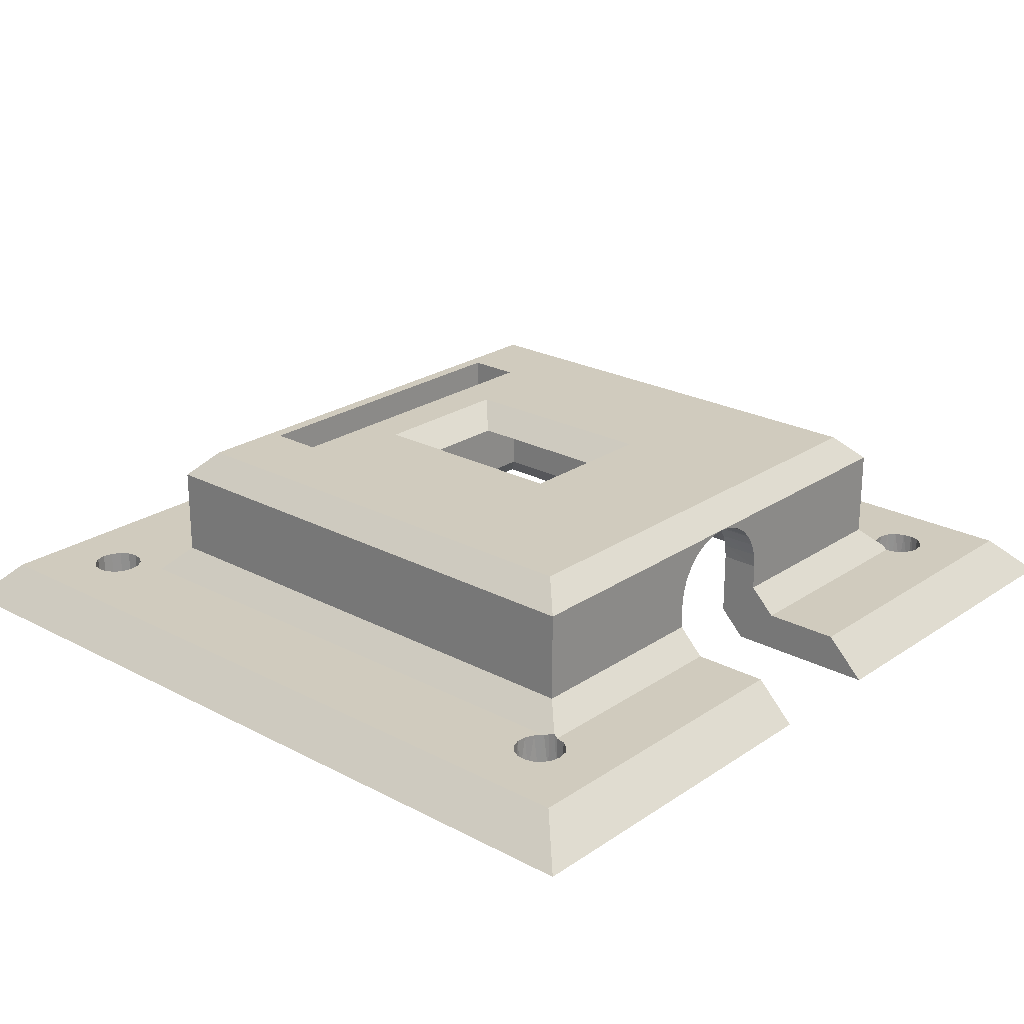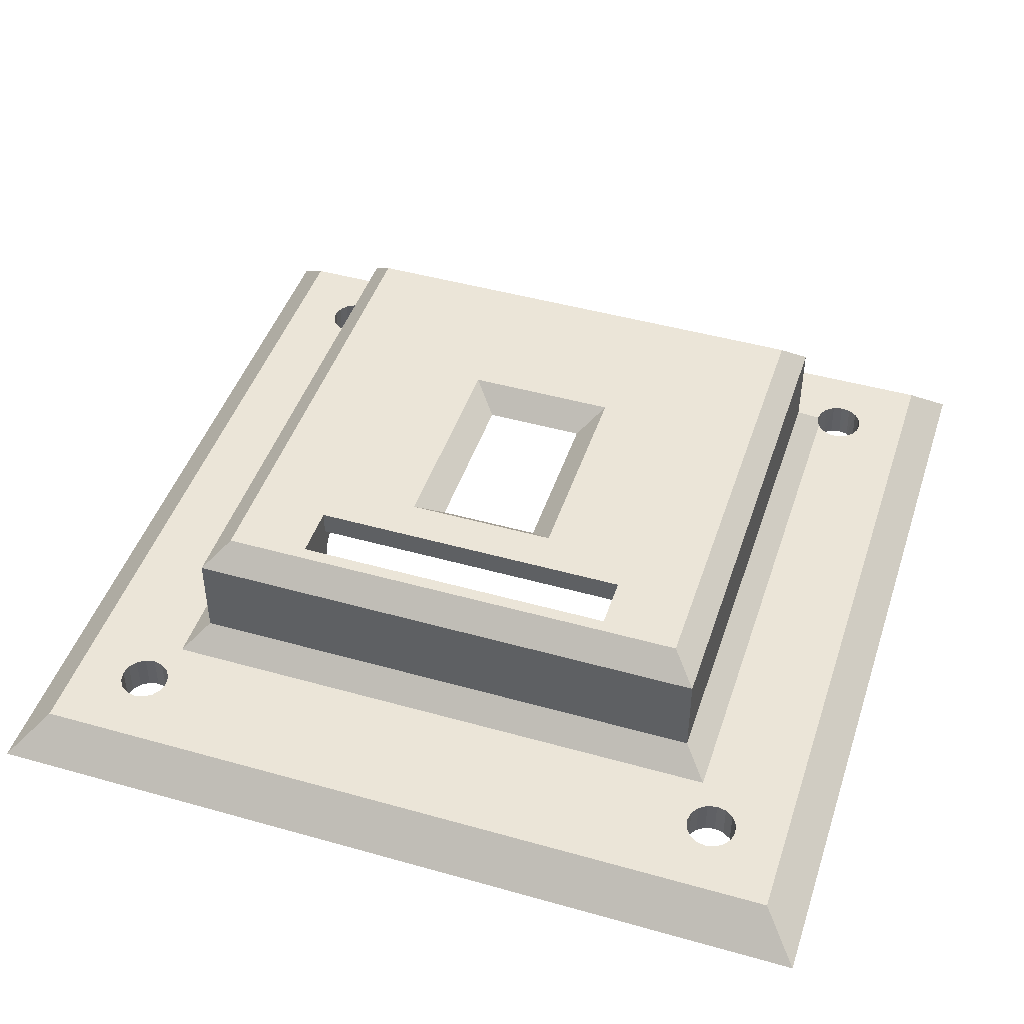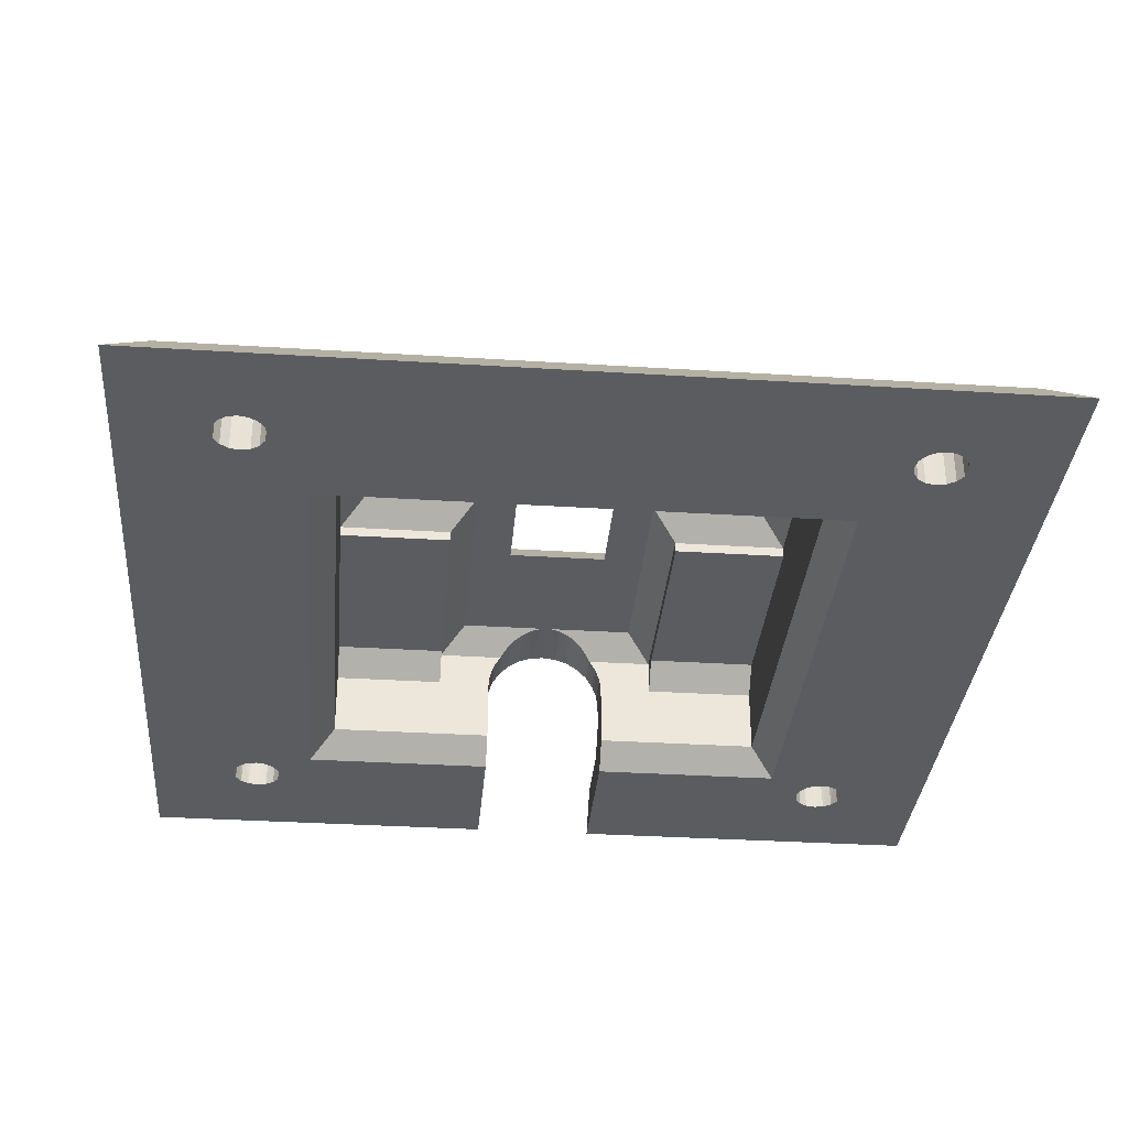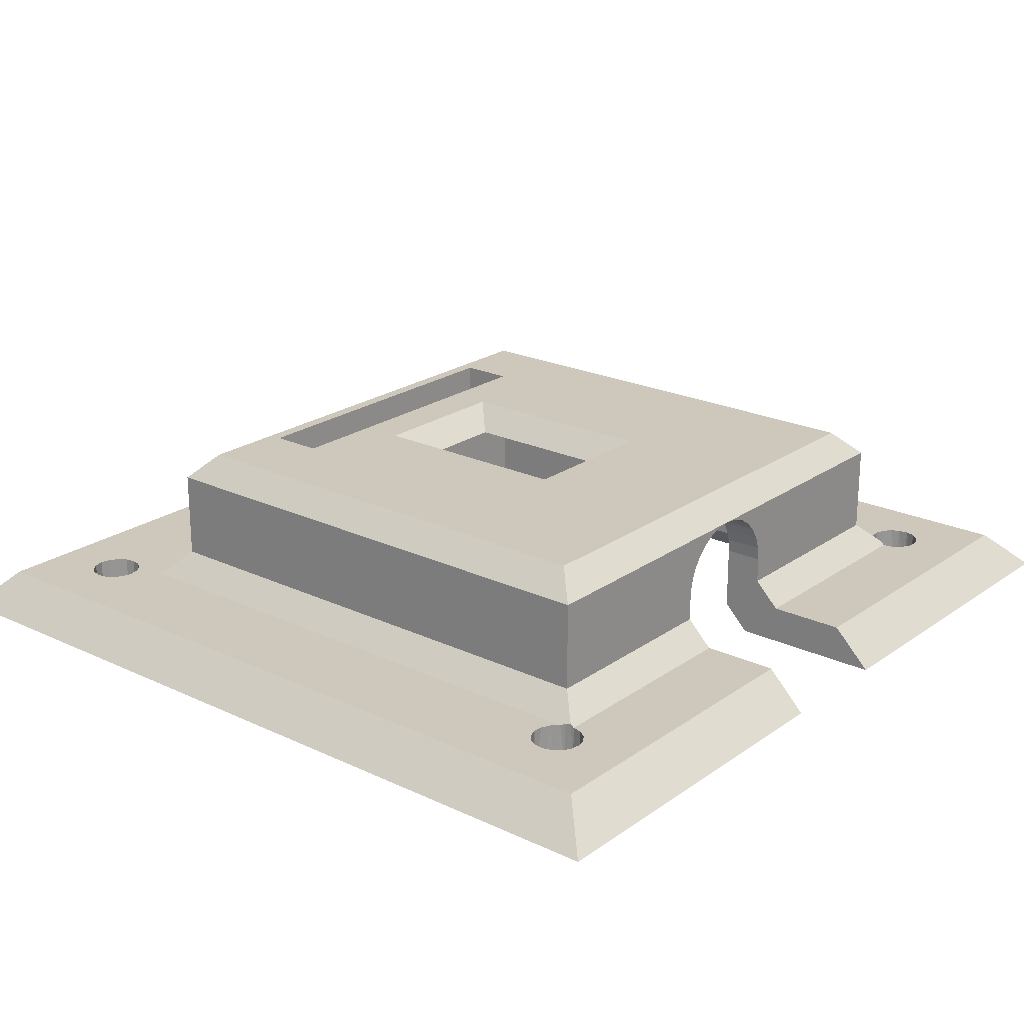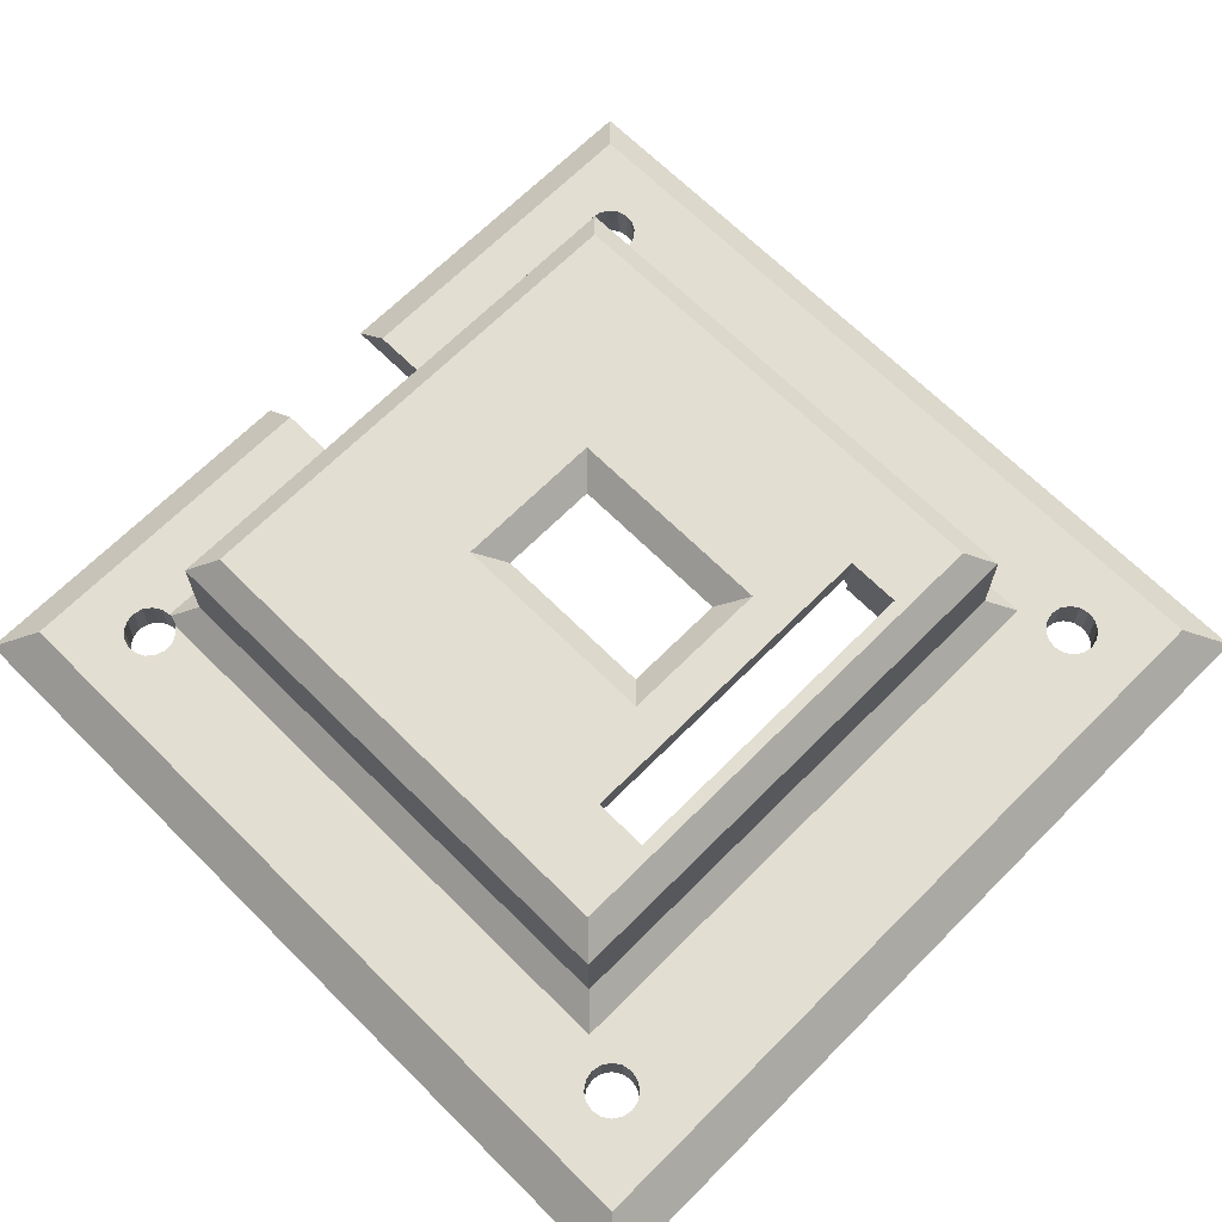
<metadata>
{"format":"obj","ext":"obj","renderer":"f3d","projection":"perspective","resolution":1024,"background":"white","views":[{"elev":23.5,"azim":-48.4,"up":"+Z"},{"elev":45.6,"azim":-162.0,"up":"+Z"},{"elev":-33.7,"azim":175.1,"up":"+Z"},{"elev":22.0,"azim":-50.5,"up":"+Z"},{"elev":67.5,"azim":134.9,"up":"+Z"}]}
</metadata>
<code>
v -9.65 8.5 7
v 9.65 8.5 7
v -10.65 9.5 6
v 10.65 9.5 6
v 9.65 -10.5 7
v 10.65 -11.5 6
v 5.017e-16 -11.5 6
v -9.65 -10.5 7
v -10.65 -11.5 6
v -10.65 -11.5 2.5
v -10.65 9.5 2.5
v -0.5563 -11.5 5.937
v -1.085 -11.5 5.752
v -1.559 -11.5 5.455
v -1.955 -11.5 5.059
v -2.252 -11.5 4.585
v -2.437 -11.5 4.056
v -2.5 -11.5 3.5
v -2.5 -11.5 2.5
v 10.65 9.5 2.5
v 3 -4.25 7
v 6.5 5.9 7
v 3 4.25 7
v -3 -4.25 7
v -6.5 5.9 7
v -6.5 8 7
v 6.5 8 7
v -3 4.25 7
v 2 3.25 6
v 3.65 0.7 6
v 2 -3.25 6
v 6.5 4.9 6
v 6.5 5.9 6
v -2 3.25 6
v -6.5 5.9 6
v -6.5 4.9 6
v -3.65 0.7 6
v -8.15 0.7 6
v -8.15 4.9 6
v -2 -3.25 6
v -3.65 -9 6
v 5.017e-16 -9 6
v 3.65 -9 6
v 8.15 4.9 6
v 8.15 0.7 6
v 2.273 -10 4.54
v 2.252 -11.5 4.585
v 2 -10 5
v 2.437 -11.5 4.056
v 2.443 -10 4.032
v 2.5 -11.5 3.5
v 2.5 -10 3.5
v 1.955 -11.5 5.059
v 1.813 -9.779 5.221
v 1.559 -11.5 5.455
v 1.602 -9.581 5.419
v 1.369 -9.408 5.592
v 1.085 -11.5 5.752
v 1.118 -9.264 5.736
v 0.8519 -9.15 5.85
v 0.5563 -11.5 5.937
v 0.5744 -9.067 5.933
v 0.2891 -9.017 5.983
v -0.2891 -9.017 5.983
v -0.5744 -9.067 5.933
v -0.8519 -9.15 5.85
v -1.118 -9.264 5.736
v -1.369 -9.408 5.592
v -1.602 -9.581 5.419
v -1.813 -9.779 5.221
v -2 -10 5
v -2.273 -10 4.54
v -2.443 -10 4.032
v -2.5 -10 3.5
v 2.5 -11.5 2.5
v 2.5 -10 1
v 2.5 -12.5 1.5
v 2.5 -11 0
v 2.5 -17 0
v 2.5 -15.5 1.5
v -9.15 -9 4.6
v -4.65 -9 4.6
v -9.15 -10 3.6
v -4.65 -10 3.6
v -4.65 -0.3 4.6
v -9.15 -0.3 4.6
v 9.15 -10 3.6
v 4.65 -10 3.6
v 9.15 -9 4.6
v 4.65 -9 4.6
v 9.15 -0.3 4.6
v 4.65 -0.3 4.6
v 9.15 -0.3 5
v 4.65 -0.3 5
v 4.65 -10 5
v 9.15 5.9 5
v 6.5 5.9 5
v 9.15 -10 1
v 9.15 8 1
v 9.15 5.9 4.6
v 9.15 8 4.6
v 6.5 5.9 4.6
v -4.65 -10 5
v -4.65 -0.3 5
v -9.15 5.9 5
v -6.5 5.9 5
v -9.15 -0.3 5
v -6.5 5.9 4.6
v -9.15 5.9 4.6
v -9.15 8 1
v -9.15 8 4.6
v -9.15 -10 1
v -2.5 -10 1
v 10.15 -11 0
v -2.5 -11 0
v -10.15 -11 0
v -10.15 9 0
v 10.15 9 0
v 11.58 -12.88 0
v 11.79 -13.21 0
v 12.12 -13.42 0
v 17 -17 0
v 12.5 -13.5 0
v 12.88 -13.42 0
v 13.21 -13.21 0
v 13.42 -12.88 0
v 13.5 -12.5 0
v 13.42 -12.12 0
v 13.42 12.12 0
v 17 17 0
v 13.5 12.5 0
v 13.42 12.88 0
v 13.21 13.21 0
v 12.88 13.42 0
v 12.5 13.5 0
v 12.12 13.42 0
v -12.12 13.42 0
v -17 17 0
v -12.5 13.5 0
v -12.88 13.42 0
v -13.21 13.21 0
v -13.42 12.88 0
v -13.5 12.5 0
v -13.42 12.12 0
v -17 -17 0
v -13.42 -12.12 0
v -13.5 -12.5 0
v -13.42 -12.88 0
v -13.21 -13.21 0
v -12.88 -13.42 0
v -12.5 -13.5 0
v -12.12 -13.42 0
v -2.5 -17 0
v -11.79 -13.21 0
v -11.58 -12.88 0
v -11.5 -12.5 0
v -11.58 -12.12 0
v -11.79 -11.79 0
v -12.12 -11.58 0
v -12.5 -11.5 0
v -12.88 -11.58 0
v -13.21 -11.79 0
v -13.21 11.79 0
v 12.5 -11.5 0
v 12.88 -11.58 0
v 13.21 -11.79 0
v 13.21 11.79 0
v 12.88 11.58 0
v 12.5 11.5 0
v 12.12 11.58 0
v 11.79 11.79 0
v 11.58 12.12 0
v 11.5 12.5 0
v -11.5 12.5 0
v 11.58 12.88 0
v -11.58 12.88 0
v 11.79 13.21 0
v -11.79 13.21 0
v -12.88 11.58 0
v -12.5 11.5 0
v -12.12 11.58 0
v -11.79 11.79 0
v -11.58 12.12 0
v 12.12 -11.58 0
v 11.79 -11.79 0
v 11.58 -12.12 0
v 11.5 -12.5 0
v -2.5 -12.5 1.5
v -2.5 -15.5 1.5
v -11.5 -12.5 1.5
v -11.51 -12.36 1.64
v -11.65 -11.97 1.5
v -11.56 -12.16 1.59
v -11.65 10.5 1.5
v 11.65 10.5 1.5
v 11.56 -12.16 1.59
v 11.51 -12.36 1.64
v 11.65 -11.97 1.5
v 10.65 -11.5 2.5
v 11.5 -12.5 1.5
v -11.58 12.12 1.5
v -11.5 12.5 1.5
v -11.79 11.79 1.5
v -12.12 11.58 1.5
v -12.5 11.5 1.5
v -12.88 11.58 1.5
v -13.21 11.79 1.5
v -12.99 -11.63 1.5
v -13.28 -11.87 1.5
v -12.63 -11.51 1.5
v -12.25 -11.53 1.5
v -11.91 -11.69 1.5
v -13.42 12.12 1.5
v -13.46 -12.21 1.5
v -15.5 15.5 1.5
v -15.5 -15.5 1.5
v -13.5 -12.59 1.5
v -13.39 -12.95 1.5
v -13.16 -13.25 1.5
v -12.83 -13.44 1.5
v -12.46 -13.5 1.5
v -12.09 -13.41 1.5
v -11.78 -13.19 1.5
v -11.57 -12.87 1.5
v -13.5 12.5 1.5
v -13.42 12.88 1.5
v -13.21 13.21 1.5
v -12.88 13.42 1.5
v -12.5 13.5 1.5
v -12.12 13.42 1.5
v 12.12 13.42 1.5
v 11.79 13.21 1.5
v -11.79 13.21 1.5
v 11.58 12.88 1.5
v -11.58 12.88 1.5
v 11.5 12.5 1.5
v 11.58 12.12 1.5
v 11.79 11.79 1.5
v 12.12 11.58 1.5
v 12.5 11.5 1.5
v 12.88 11.58 1.5
v 13.21 11.79 1.5
v 12.99 -11.63 1.5
v 12.63 -11.51 1.5
v 12.25 -11.53 1.5
v 11.91 -11.69 1.5
v 13.42 12.88 1.5
v 13.5 12.5 1.5
v 15.5 15.5 1.5
v 13.21 13.21 1.5
v 12.88 13.42 1.5
v 13.28 -11.87 1.5
v 13.42 12.12 1.5
v 12.5 13.5 1.5
v 13.46 -12.21 1.5
v 15.5 -15.5 1.5
v 13.5 -12.59 1.5
v 13.39 -12.95 1.5
v 13.16 -13.25 1.5
v 12.83 -13.44 1.5
v 12.46 -13.5 1.5
v 12.09 -13.41 1.5
v 11.78 -13.19 1.5
v 11.57 -12.87 1.5
v -6.5 8 4.6
v 6.5 8 4.6
g obj_53304062
f 1 2 3
f 3 2 4
f 5 6 2
f 2 6 4
f 6 5 7
f 7 5 8
f 9 7 8
f 3 9 1
f 1 9 8
f 9 3 10
f 10 3 11
f 7 9 12
f 12 9 13
f 13 9 14
f 14 9 15
f 15 9 16
f 16 9 17
f 17 9 10
f 18 10 19
f 18 17 10
f 3 4 11
f 11 4 20
f 21 22 23
f 21 5 22
f 21 24 5
f 5 24 8
f 8 24 25
f 1 25 26
f 27 1 26
f 27 2 1
f 27 22 2
f 2 22 5
f 24 28 25
f 25 28 23
f 22 25 23
f 8 25 1
f 29 30 31
f 29 32 30
f 29 33 32
f 29 34 33
f 33 34 35
f 35 34 36
f 36 34 37
f 38 36 37
f 38 39 36
f 34 40 37
f 37 40 41
f 41 40 42
f 42 40 31
f 43 31 30
f 43 42 31
f 44 45 32
f 32 45 30
f 46 47 48
f 46 49 47
f 46 50 49
f 49 50 51
f 51 50 52
f 47 53 48
f 48 53 54
f 54 53 55
f 56 55 57
f 56 54 55
f 55 58 57
f 57 58 59
f 59 58 60
f 60 58 61
f 62 61 63
f 62 60 61
f 61 7 63
f 63 7 42
f 42 7 64
f 64 7 12
f 65 12 66
f 65 64 12
f 12 13 66
f 66 13 67
f 67 13 68
f 68 13 14
f 69 14 70
f 69 68 14
f 14 15 70
f 70 15 71
f 71 15 16
f 72 16 17
f 73 17 18
f 74 73 18
f 71 16 72
f 72 17 73
f 51 52 75
f 75 52 76
f 77 76 78
f 79 77 78
f 79 80 77
f 75 76 77
f 81 82 83
f 83 82 84
f 82 81 85
f 85 81 86
f 87 88 89
f 89 88 90
f 89 90 91
f 91 90 92
f 93 94 45
f 45 94 30
f 48 54 95
f 95 54 56
f 43 56 57
f 59 43 57
f 59 60 43
f 43 60 62
f 63 43 62
f 63 42 43
f 95 56 43
f 95 43 94
f 94 43 30
f 96 93 44
f 44 93 45
f 32 97 44
f 44 97 96
f 87 98 88
f 88 98 76
f 52 88 76
f 52 50 88
f 88 50 95
f 95 50 46
f 48 95 46
f 88 95 90
f 90 95 94
f 92 90 94
f 94 93 92
f 92 93 91
f 89 91 87
f 87 91 99
f 98 87 99
f 99 91 100
f 101 99 100
f 96 100 93
f 93 100 91
f 96 97 100
f 100 97 102
f 103 104 41
f 41 104 37
f 105 106 39
f 39 106 36
f 38 107 39
f 39 107 105
f 107 38 104
f 104 38 37
f 42 64 41
f 41 64 65
f 66 41 65
f 66 67 41
f 41 67 68
f 69 41 68
f 69 103 41
f 69 70 103
f 103 70 71
f 106 105 108
f 108 105 109
f 81 83 86
f 86 83 110
f 109 110 111
f 109 86 110
f 109 105 86
f 86 105 107
f 83 112 110
f 107 104 86
f 86 104 85
f 85 104 82
f 82 104 103
f 84 82 103
f 103 73 84
f 103 72 73
f 103 71 72
f 73 74 84
f 84 74 113
f 112 84 113
f 112 83 84
f 114 78 98
f 98 78 76
f 113 115 112
f 112 115 116
f 112 116 110
f 110 116 117
f 99 110 118
f 118 110 117
f 98 99 114
f 114 99 118
f 78 114 79
f 79 114 119
f 120 79 119
f 120 121 79
f 79 121 122
f 122 121 123
f 124 122 123
f 124 125 122
f 122 125 126
f 127 122 126
f 127 128 122
f 122 128 129
f 130 129 131
f 132 130 131
f 132 133 130
f 130 133 134
f 135 130 134
f 135 136 130
f 130 136 137
f 138 137 139
f 140 138 139
f 140 141 138
f 138 141 142
f 143 138 142
f 143 144 138
f 138 144 145
f 145 144 146
f 147 145 146
f 147 148 145
f 145 148 149
f 150 145 149
f 150 151 145
f 145 151 152
f 153 152 154
f 155 153 154
f 155 116 153
f 155 156 116
f 116 156 157
f 158 116 157
f 158 159 116
f 116 159 160
f 117 160 161
f 162 117 161
f 162 163 117
f 162 144 163
f 162 146 144
f 118 164 114
f 118 165 164
f 118 166 165
f 118 167 166
f 118 168 167
f 118 169 168
f 118 170 169
f 118 171 170
f 118 172 171
f 118 173 172
f 118 117 173
f 173 117 174
f 175 174 176
f 177 176 178
f 136 178 137
f 136 177 178
f 117 116 160
f 116 115 153
f 153 145 152
f 138 130 137
f 130 122 129
f 173 174 175
f 175 176 177
f 163 179 117
f 117 179 180
f 181 117 180
f 181 182 117
f 117 182 183
f 174 117 183
f 167 129 166
f 166 129 128
f 164 184 114
f 114 184 185
f 186 114 185
f 186 187 114
f 114 187 119
f 18 19 74
f 74 19 113
f 113 19 188
f 115 188 153
f 115 113 188
f 188 189 153
f 23 29 21
f 21 29 31
f 34 29 28
f 28 29 23
f 24 21 40
f 40 21 31
f 28 24 34
f 34 24 40
f 190 188 191
f 191 188 10
f 10 188 19
f 192 193 194
f 194 193 191
f 11 191 10
f 11 194 191
f 195 194 20
f 20 194 11
f 196 195 197
f 196 198 195
f 195 20 197
f 197 20 199
f 200 197 77
f 77 197 199
f 75 77 199
f 201 194 202
f 201 203 194
f 194 203 204
f 205 194 204
f 205 206 194
f 194 206 207
f 208 207 209
f 208 194 207
f 208 210 194
f 194 210 211
f 212 194 211
f 212 192 194
f 207 213 209
f 209 213 214
f 214 213 215
f 216 214 215
f 216 217 214
f 216 218 217
f 216 219 218
f 216 220 219
f 216 221 220
f 216 222 221
f 216 189 222
f 222 189 223
f 223 189 224
f 224 189 188
f 190 224 188
f 213 225 215
f 215 225 226
f 227 215 226
f 227 228 215
f 215 228 229
f 230 215 229
f 230 231 215
f 230 232 231
f 230 233 232
f 232 233 234
f 234 233 235
f 236 235 202
f 195 202 194
f 195 236 202
f 195 237 236
f 195 238 237
f 195 239 238
f 195 240 239
f 195 241 240
f 195 242 241
f 195 243 242
f 195 244 243
f 195 245 244
f 195 246 245
f 195 198 246
f 234 235 236
f 247 248 249
f 250 249 251
f 250 247 249
f 242 252 253
f 242 243 252
f 215 231 249
f 249 231 254
f 251 249 254
f 252 255 253
f 253 255 249
f 248 253 249
f 249 255 256
f 256 255 257
f 258 256 257
f 258 259 256
f 256 259 260
f 261 256 260
f 261 262 256
f 256 262 80
f 80 262 263
f 264 80 263
f 264 77 80
f 264 200 77
f 111 265 109
f 109 265 108
f 266 101 102
f 102 101 100
f 99 266 110
f 99 101 266
f 110 266 265
f 111 110 265
f 26 265 27
f 27 265 266
f 26 35 265
f 26 25 35
f 36 106 35
f 35 106 265
f 265 106 108
f 22 27 33
f 33 27 266
f 97 266 102
f 97 33 266
f 97 32 33
f 33 35 22
f 22 35 25
f 4 6 20
f 20 6 199
f 7 61 6
f 6 61 58
f 55 6 58
f 55 53 6
f 6 53 47
f 49 6 47
f 49 199 6
f 49 51 199
f 199 51 75
f 155 224 156
f 155 223 224
f 155 154 223
f 223 154 222
f 222 154 152
f 221 152 151
f 220 151 150
f 219 150 149
f 218 149 148
f 217 148 147
f 214 147 146
f 209 146 162
f 208 162 161
f 210 161 160
f 211 160 159
f 212 159 158
f 192 158 157
f 193 157 191
f 193 192 157
f 222 152 221
f 221 151 220
f 220 150 219
f 219 149 218
f 218 148 217
f 217 147 214
f 214 146 209
f 209 162 208
f 208 161 210
f 210 160 211
f 211 159 212
f 212 158 192
f 157 156 191
f 191 156 190
f 190 156 224
f 126 257 127
f 126 258 257
f 126 125 258
f 258 125 259
f 259 125 124
f 260 124 123
f 261 123 121
f 262 121 120
f 263 120 119
f 264 119 187
f 200 187 197
f 200 264 187
f 259 124 260
f 260 123 261
f 261 121 262
f 262 120 263
f 263 119 264
f 187 186 197
f 197 186 196
f 196 186 198
f 198 186 185
f 246 185 184
f 245 184 164
f 244 164 165
f 243 165 166
f 252 166 128
f 255 128 127
f 257 255 127
f 198 185 246
f 246 184 245
f 245 164 244
f 244 165 243
f 243 166 252
f 252 128 255
f 129 253 131
f 129 242 253
f 129 167 242
f 242 167 241
f 241 167 168
f 240 168 169
f 239 169 170
f 238 170 171
f 237 171 172
f 236 172 173
f 234 173 175
f 232 175 177
f 231 177 136
f 254 136 135
f 251 135 134
f 250 134 133
f 247 133 132
f 248 132 131
f 253 248 131
f 241 168 240
f 240 169 239
f 239 170 238
f 238 171 237
f 237 172 236
f 236 173 234
f 234 175 232
f 232 177 231
f 231 136 254
f 254 135 251
f 251 134 250
f 250 133 247
f 247 132 248
f 183 201 174
f 183 203 201
f 183 182 203
f 203 182 204
f 204 182 181
f 205 181 180
f 206 180 179
f 207 179 163
f 213 163 144
f 225 144 143
f 226 143 142
f 227 142 141
f 228 141 140
f 229 140 139
f 230 139 137
f 233 137 178
f 235 178 176
f 202 176 174
f 201 202 174
f 204 181 205
f 205 180 206
f 206 179 207
f 207 163 213
f 213 144 225
f 225 143 226
f 226 142 227
f 227 141 228
f 228 140 229
f 229 139 230
f 230 137 233
f 233 178 235
f 235 176 202
f 80 79 256
f 256 79 122
f 189 216 153
f 153 216 145
f 256 122 249
f 249 122 130
f 216 215 145
f 145 215 138
f 215 249 138
f 138 249 130

</code>
